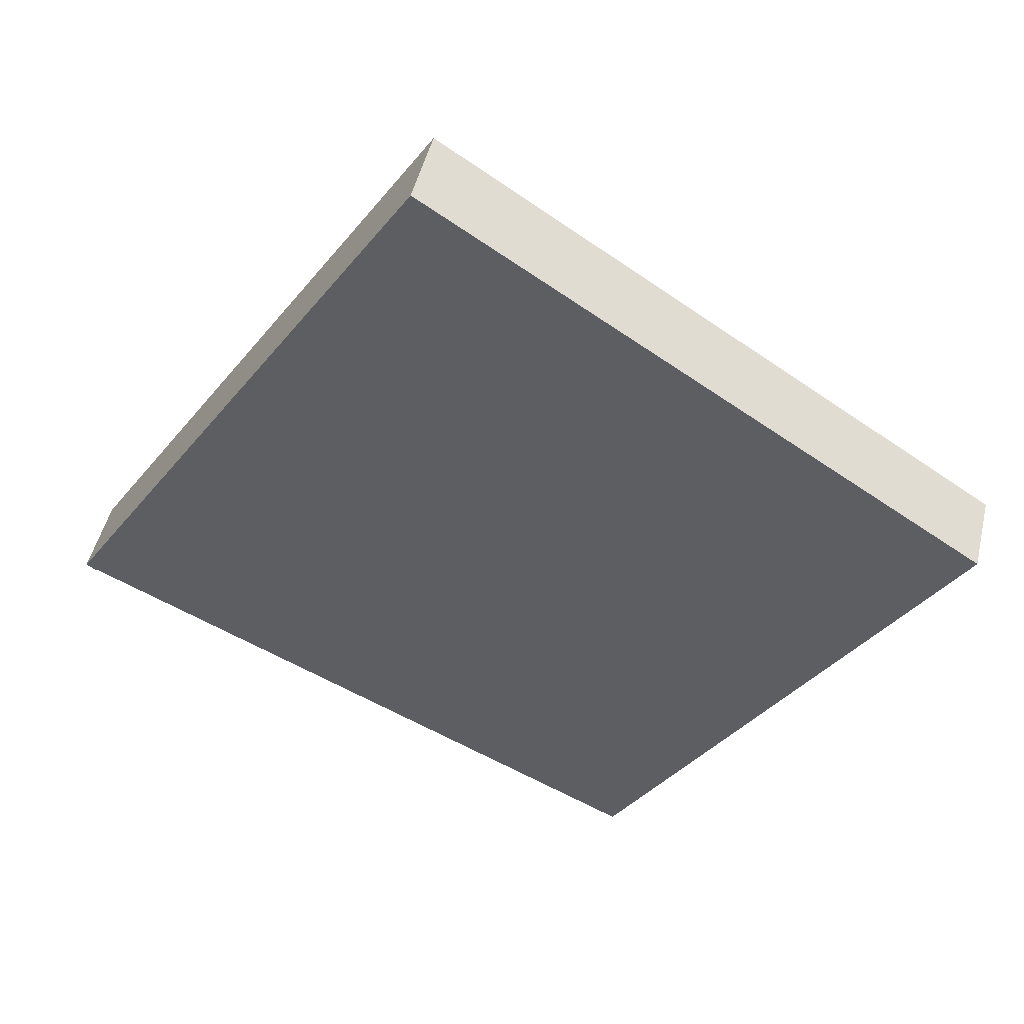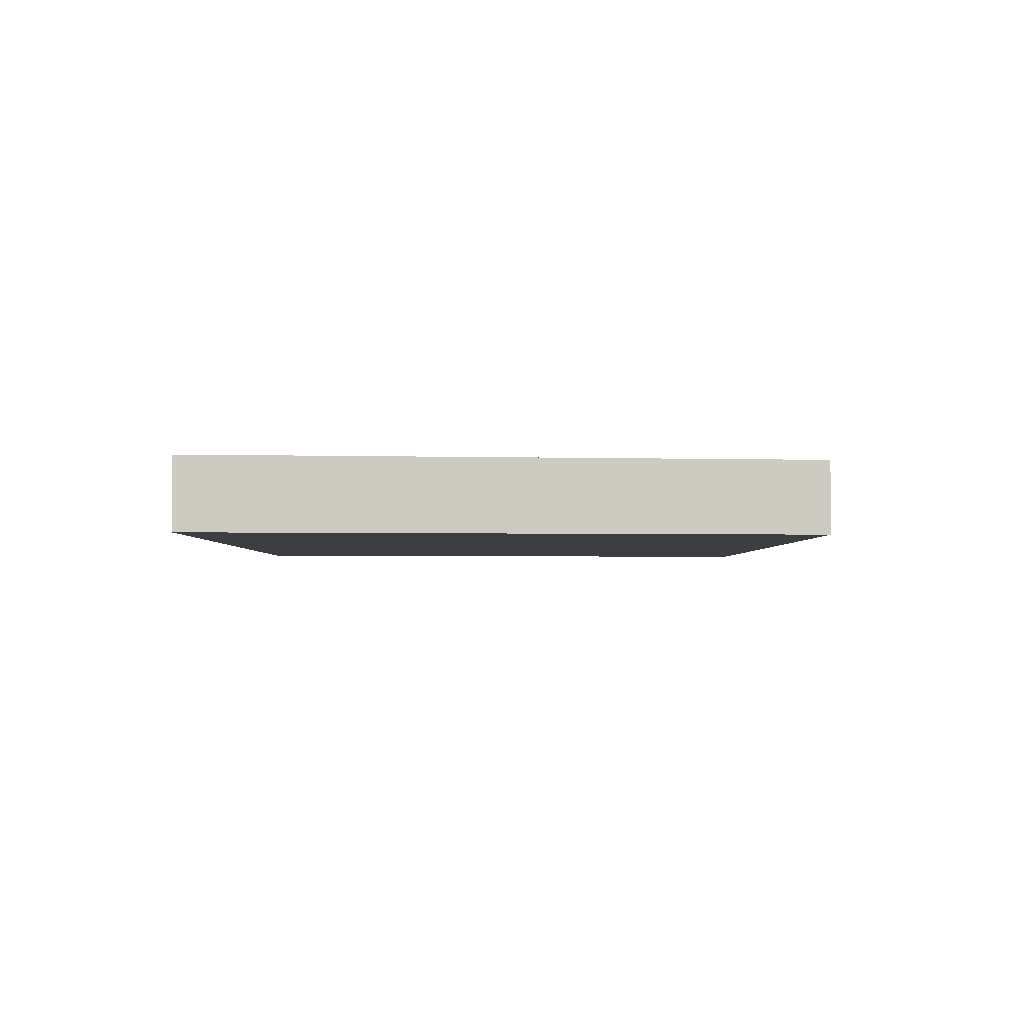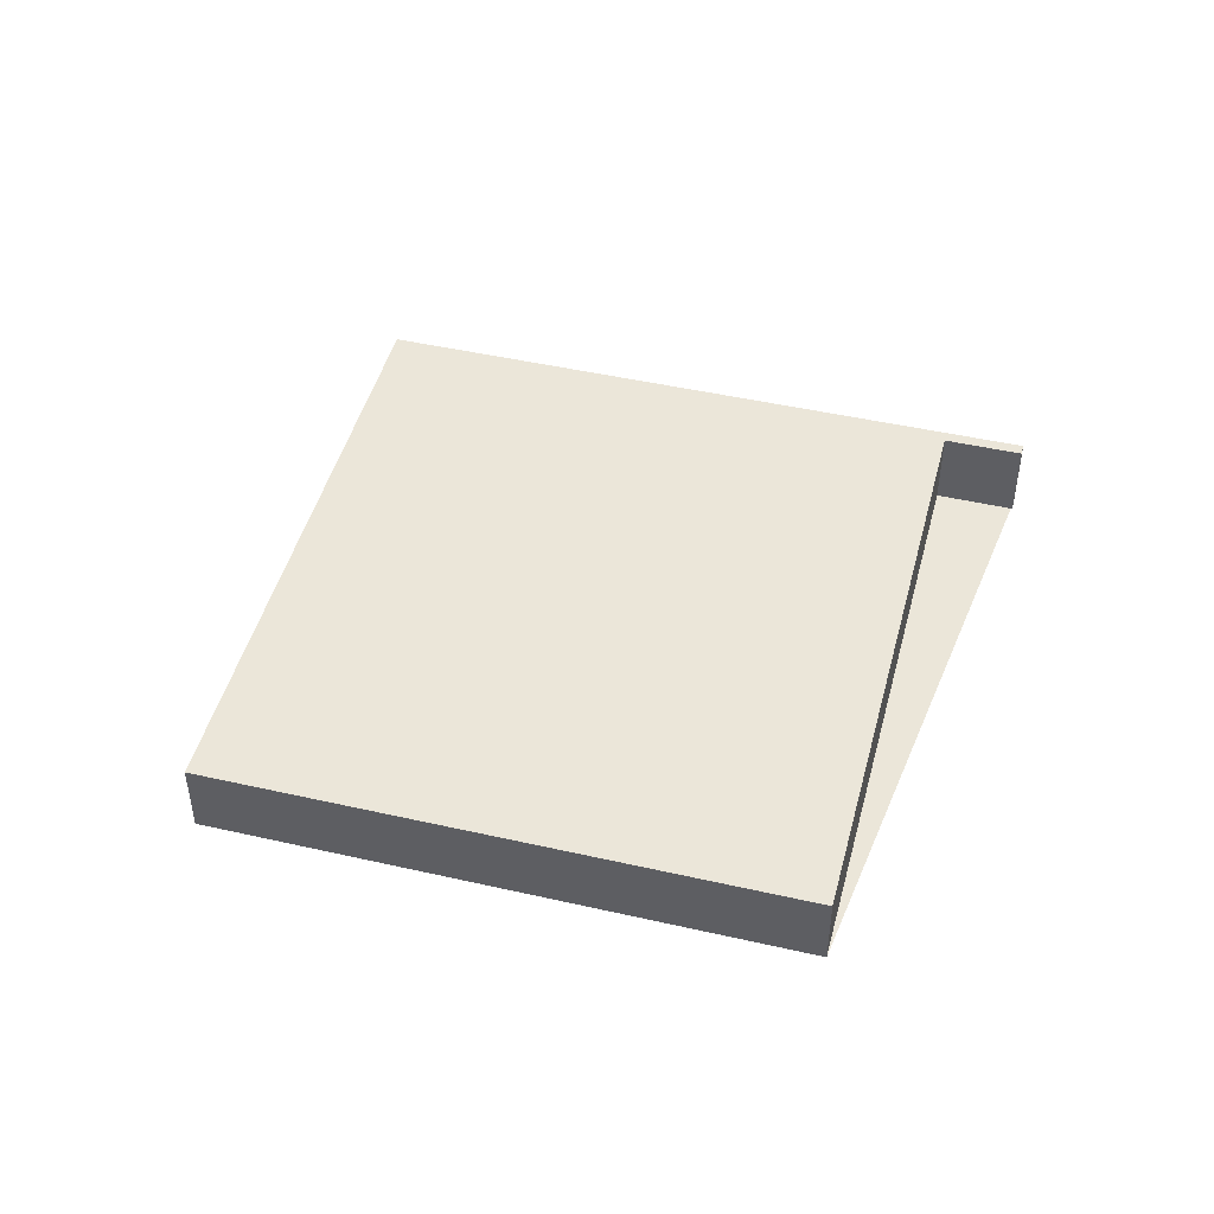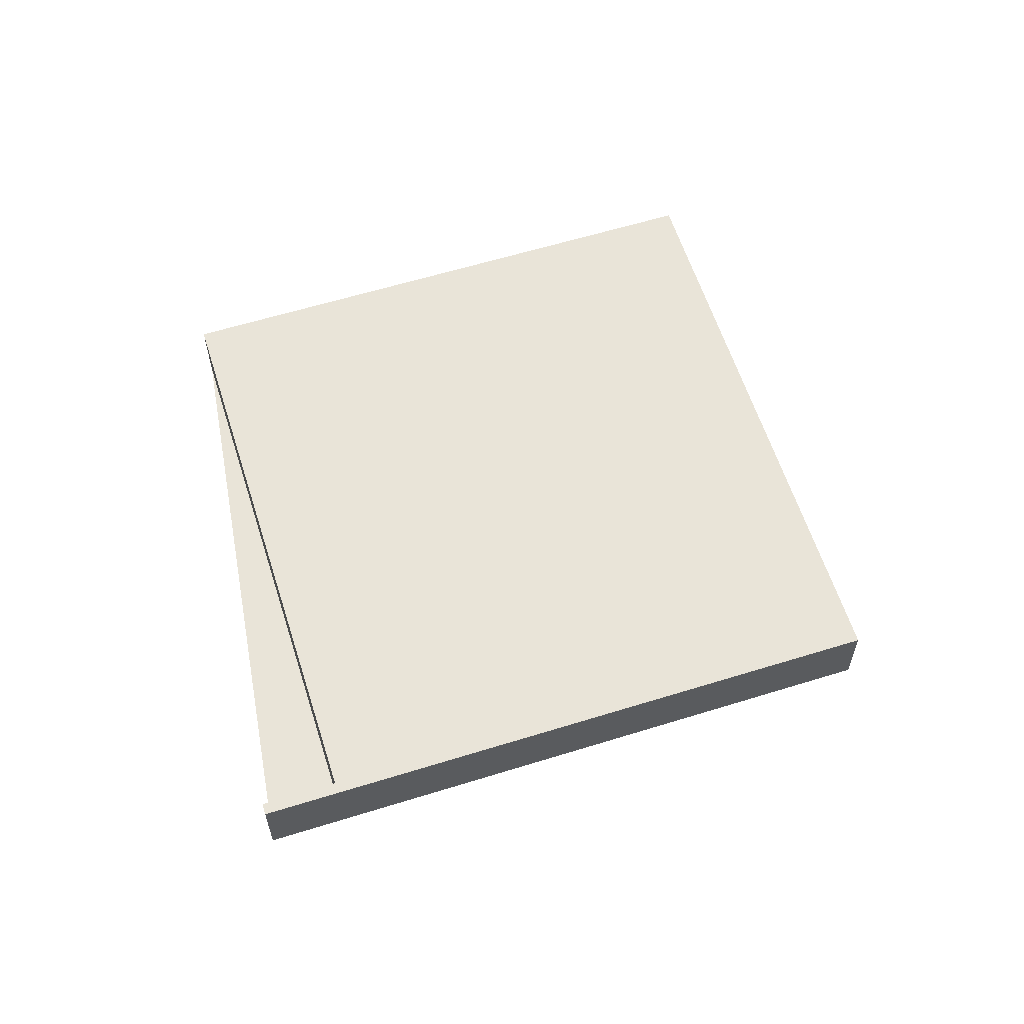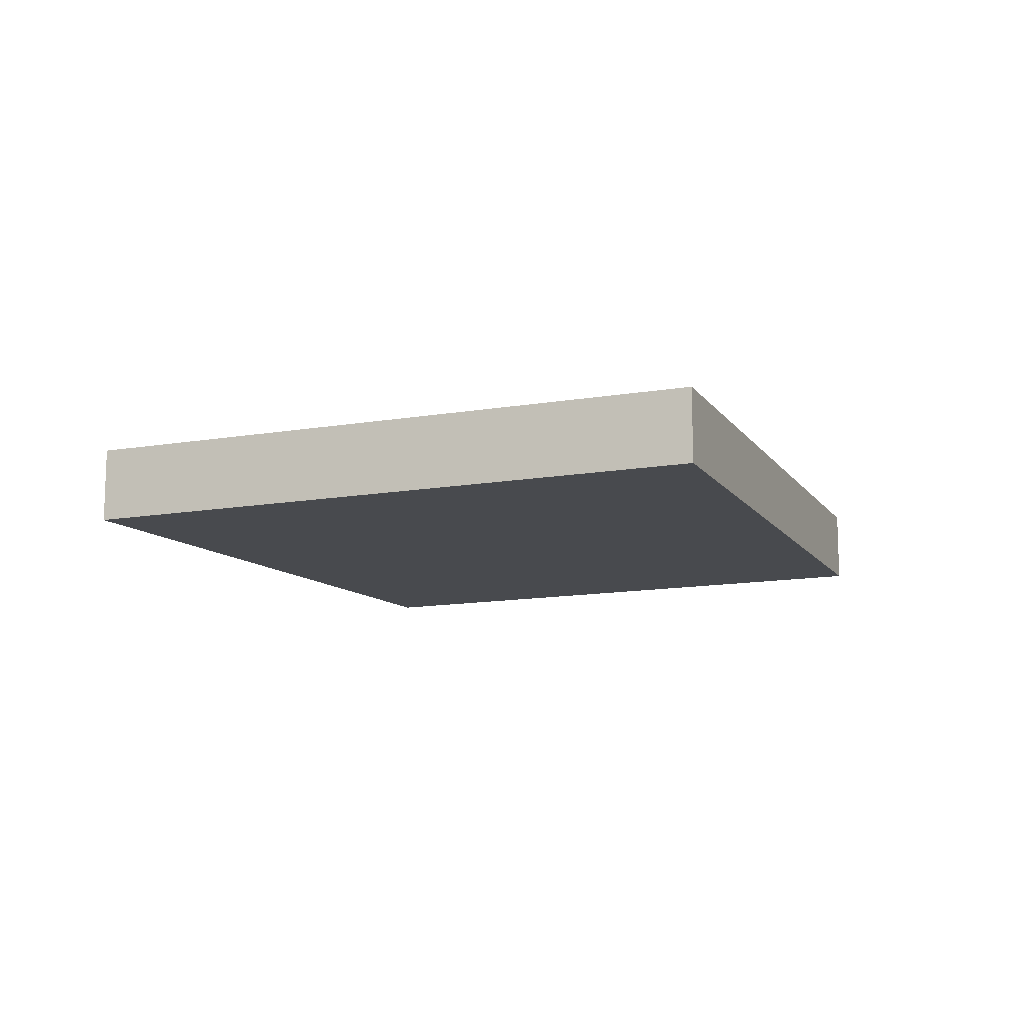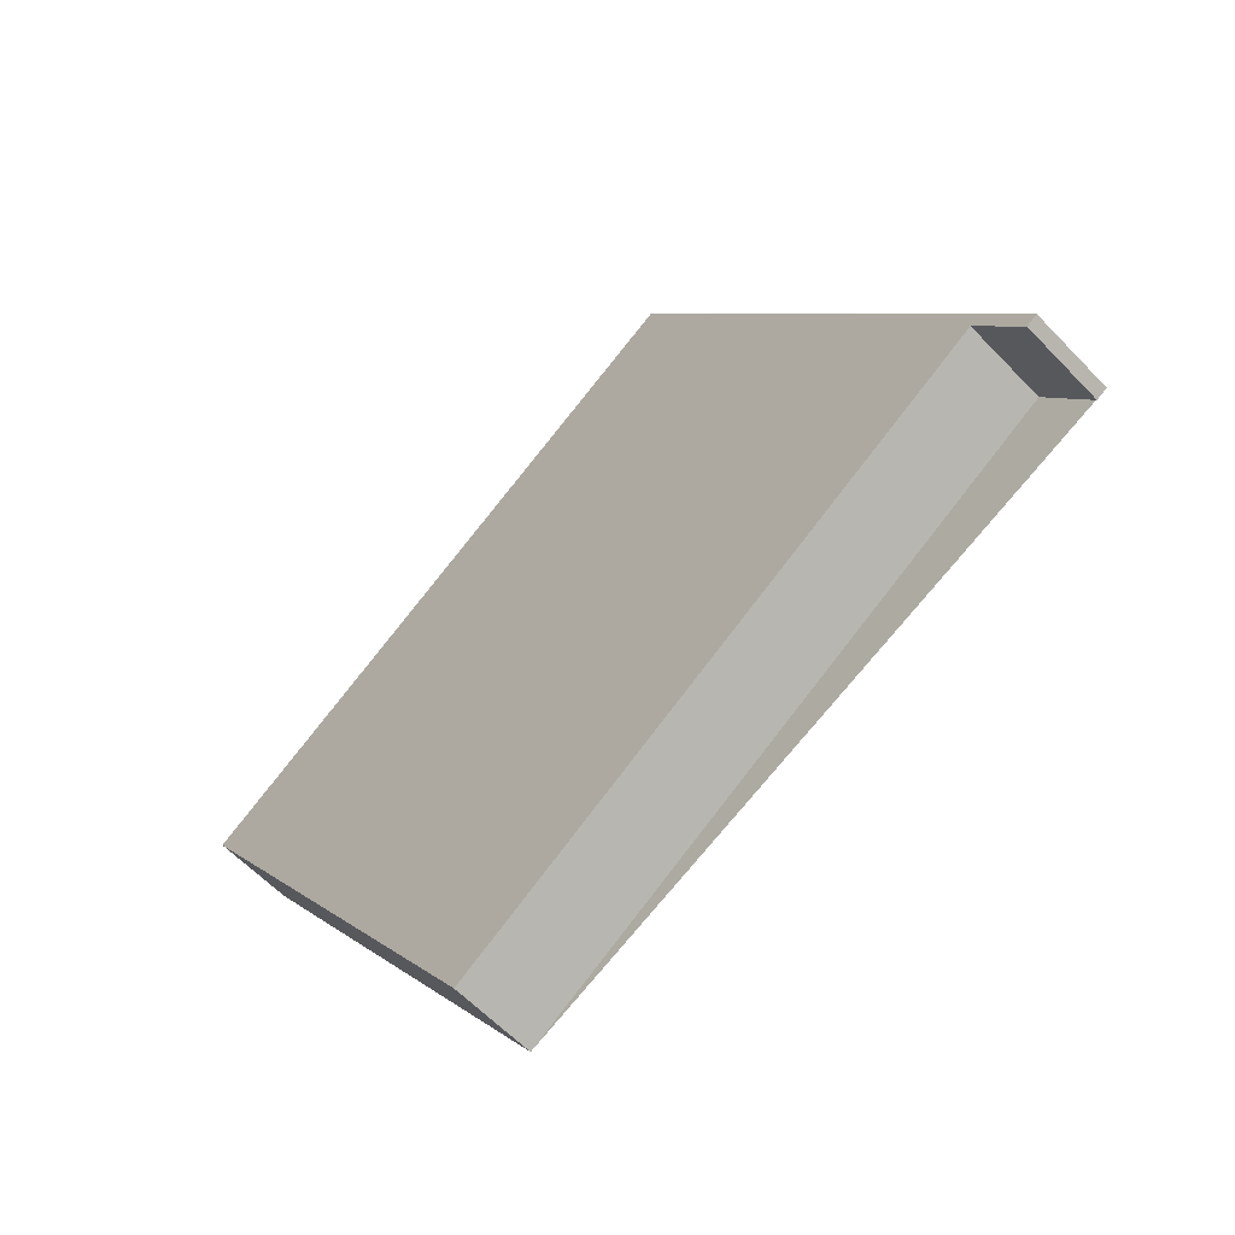
<metadata>
{"format":"obj","ext":"obj","renderer":"f3d","projection":"perspective","resolution":1024,"background":"white","views":[{"elev":47.8,"azim":-166.8,"up":"+Y"},{"elev":-3.4,"azim":118.5,"up":"+Z"},{"elev":46.7,"azim":-42.7,"up":"+Z"},{"elev":60.6,"azim":105.1,"up":"+Z"},{"elev":-12.9,"azim":144.8,"up":"+Z"},{"elev":-60.2,"azim":43.3,"up":"+Y"}]}
</metadata>
<code>
v -2227 -763.5 1.16
v -2221 -772 1.179
v -2221 -772.1 1.178
v -2222 -771.1 1.176
v -2230 -776 1.136
v -2235 -768.5 1.119
v -2221 -772 1.179
v -2227 -763.5 1.16
v -2235 -768.5 1.119
v -2227 -763.5 1.16
v -2227 -763.5 1.16
v -2235 -768.5 1.119
v -2235 -768.5 1.119
v -2230 -776 1.136
v -2230 -776 1.136
v -2230 -776 1.136
v -2222 -771 1.176
v -2222 -771 1.177
v -2227 -763.5 1.16
v -2227 -763.5 1.16
v -2227 -763.5 0
v -2227 -763.5 0
v -2221 -772 1.179
v -2221 -772 1.179
v -2221 -772 0
v -2221 -772 0
v -2222 -771.1 1.176
v -2221 -772.1 1.178
v -2221 -772.1 0
v -2222 -771.1 0
v -2230 -776 1.136
v -2222 -771.1 1.176
v -2222 -771.1 0
v -2230 -776 0
v -2230 -776 1.136
v -2230 -776 1.136
v -2230 -776 0
v -2230 -776 0
v -2235 -768.5 1.119
v -2235 -768.5 1.119
v -2235 -768.5 2.22e-16
v -2235 -768.5 0
v -2221 -772.1 1.178
v -2221 -772 1.179
v -2221 -772 0
v -2221 -772.1 0
v -2227 -763.5 1.16
v -2227 -763.5 1.16
v -2227 -763.5 0
v -2227 -763.5 0
v -2235 -768.5 1.119
v -2235 -768.5 1.119
v -2235 -768.5 0
v -2235 -768.5 2.22e-16
v -2222 -771 1.177
v -2227 -763.5 1.16
v -2227 -763.5 0
v -2222 -771 0
v -2227 -763.5 1.16
v -2235 -768.5 1.119
v -2235 -768.5 0
v -2227 -763.5 0
v -2230 -776 1.136
v -2230 -776 1.136
v -2230 -776 0
v -2230 -776 0
v -2235 -768.5 1.119
v -2230 -776 1.136
v -2230 -776 0
v -2235 -768.5 0
v -2221 -772 1.179
v -2222 -771 1.177
v -2222 -771 0
v -2221 -772 0
v -2227 -763.5 0
v -2221 -772 0
v -2221 -772.1 0
v -2222 -771.1 0
v -2230 -776 0
v -2235 -768.5 0
f 17 10 11 18
f 15 12 10 17
f 13 8 10 12
f 10 8 1 11
f 12 9 6 13
f 16 9 12 15
f 15 14 5 16
f 17 7 3 4 14 15
f 18 2 7 17
f 20 21 22 19
f 24 25 26 23
f 28 29 30 27
f 32 33 34 31
f 36 37 38 35
f 40 41 42 39
f 44 45 46 43
f 48 49 50 47
f 52 53 54 51
f 56 57 58 55
f 60 61 62 59
f 64 65 66 63
f 68 69 70 67
f 72 73 74 71
f 76 77 78 79 80 75

</code>
